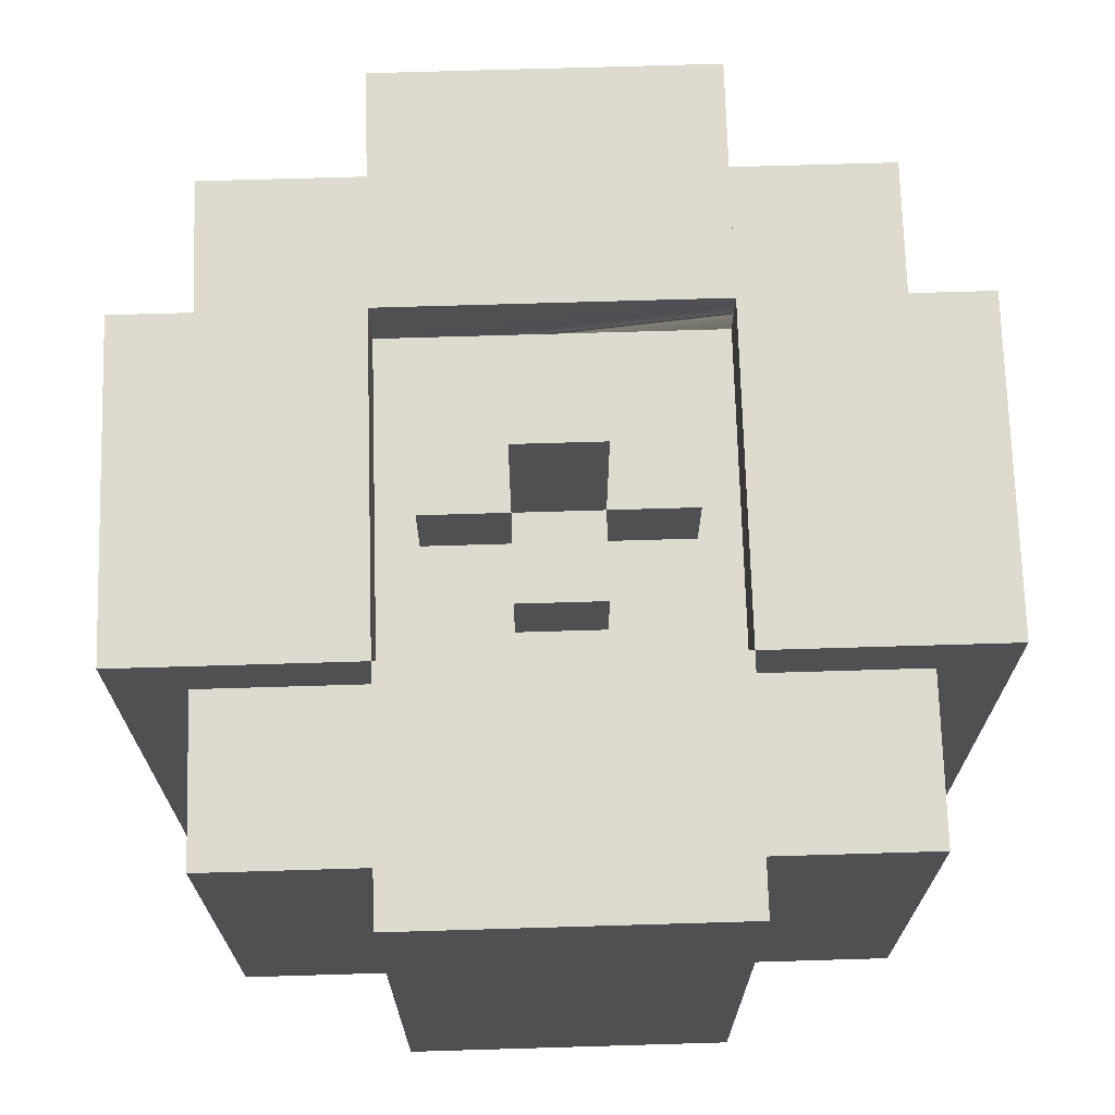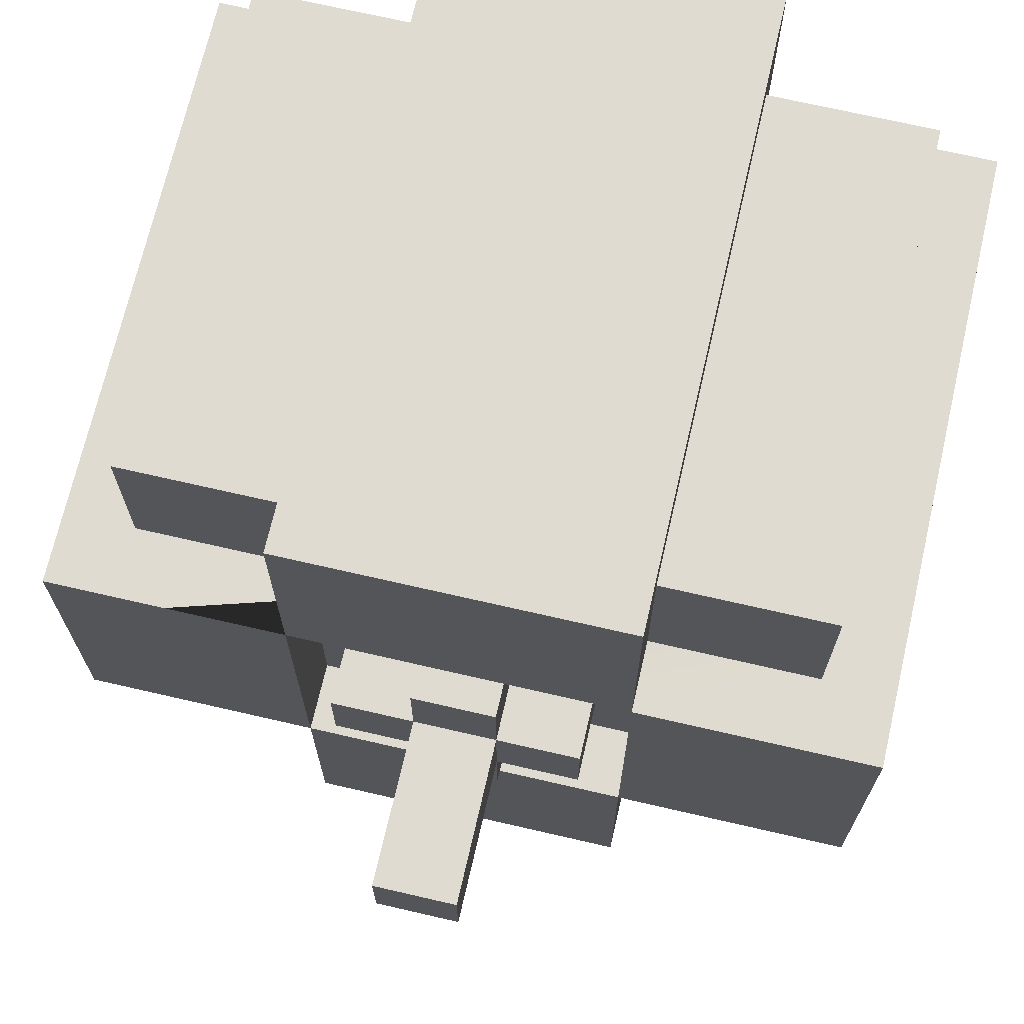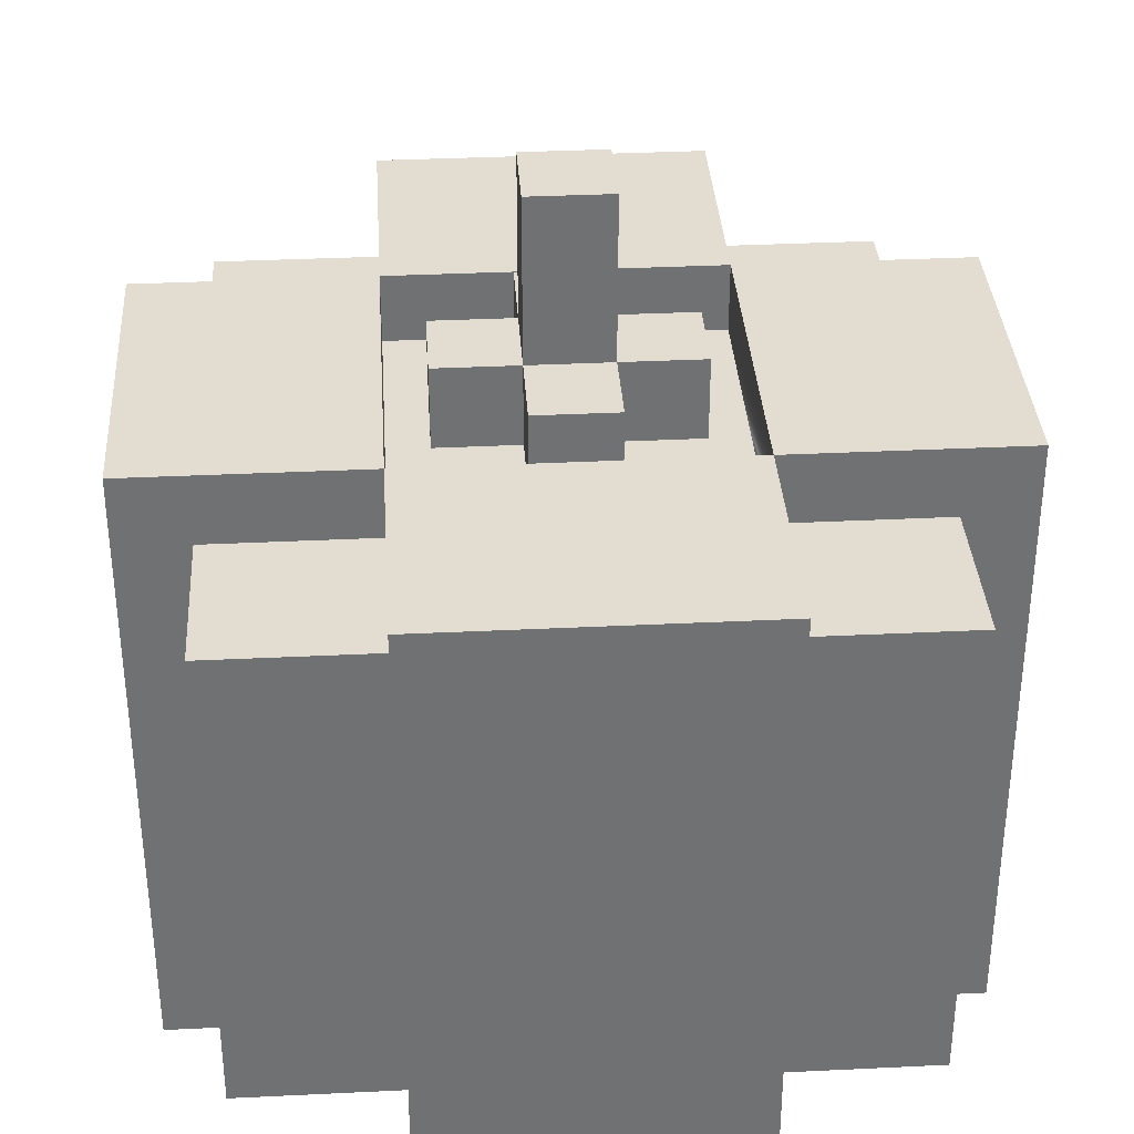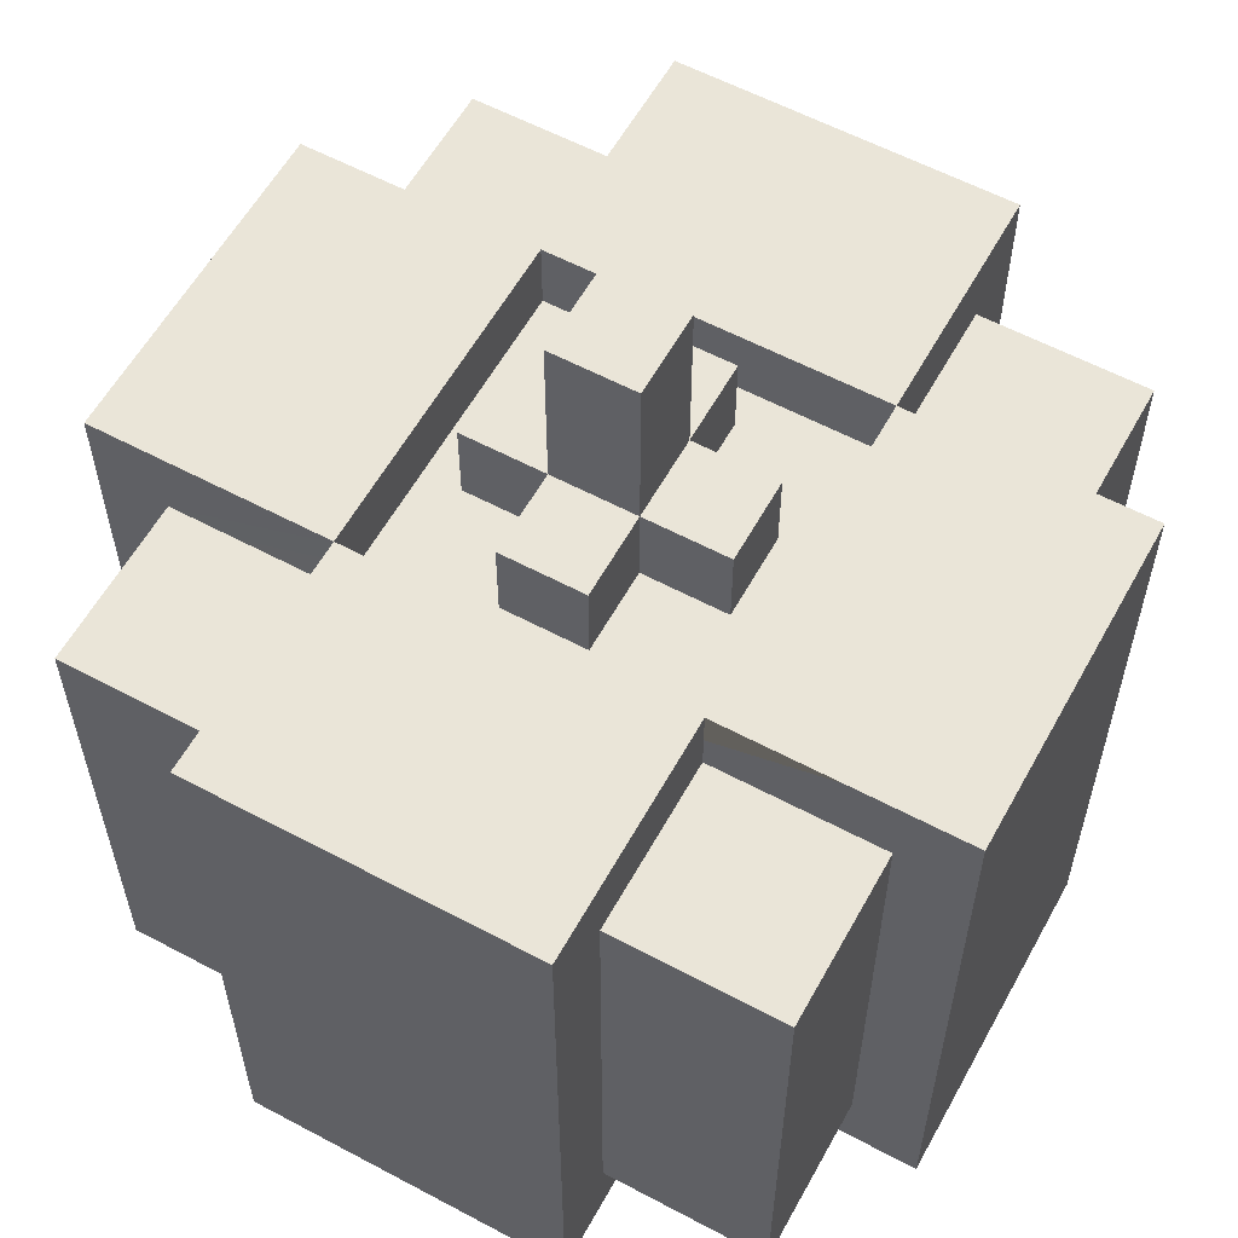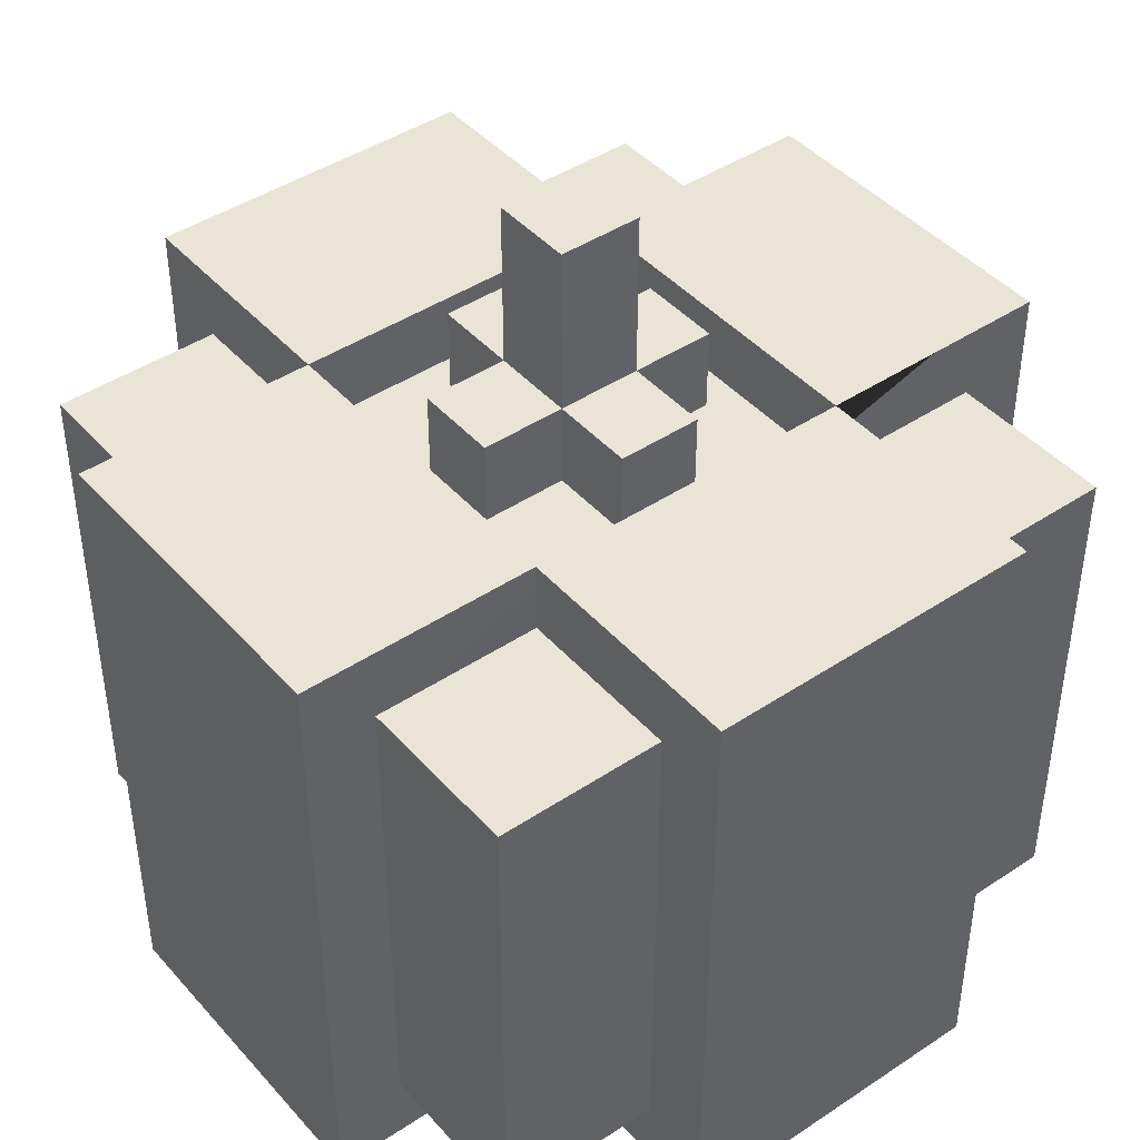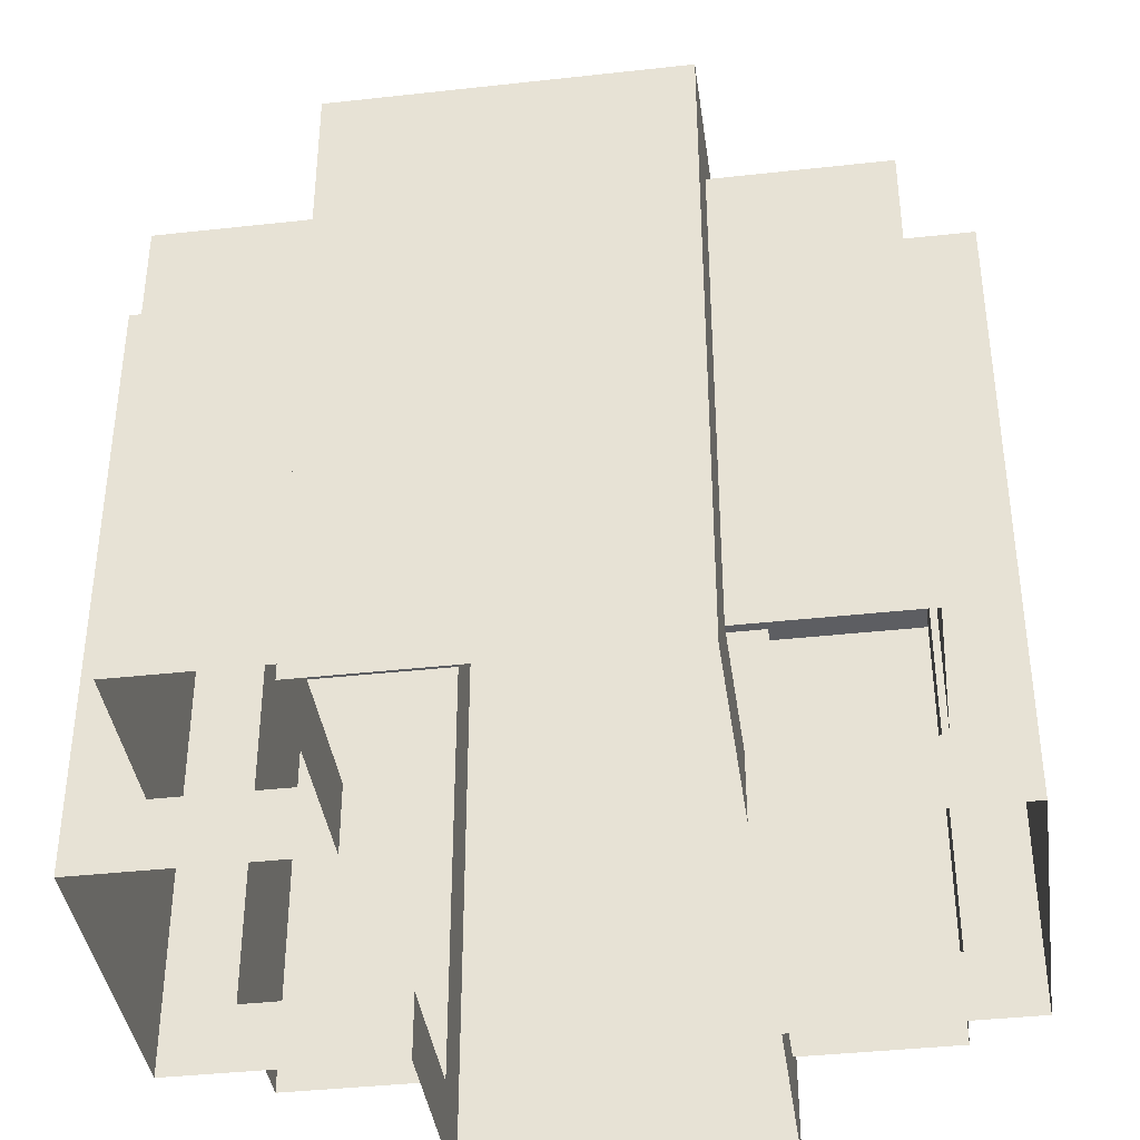
<metadata>
{"format":"obj","ext":"obj","renderer":"f3d","projection":"perspective","resolution":1024,"background":"white","views":[{"elev":71.3,"azim":-1.7,"up":"+Z"},{"elev":70.2,"azim":13.0,"up":"+Y"},{"elev":35.1,"azim":86.3,"up":"+Z"},{"elev":58.7,"azim":-151.2,"up":"+Z"},{"elev":43.6,"azim":141.9,"up":"+Z"},{"elev":-39.3,"azim":97.9,"up":"+Z"}]}
</metadata>
<code>
g Farm_Fence_077
v -0.1141 -0.1564 0.3912
v -0.1141 -0.1564 -0.5722
v -0.1141 0.3436 -0.5722
v -0.1141 0.3436 0.3912
v 0.2426 0.7003 0.3912
v 0.2426 0.7003 -0.5722
v 0.7426 0.7003 -0.5722
v 0.7426 0.7003 0.3912
v 0.7426 -0.5131 0.3912
v 0.7426 -0.5131 -0.5722
v 0.2426 -0.5131 -0.5722
v 0.2426 -0.5131 0.3912
v 1.099 0.3436 0.3912
v 1.099 0.3436 -0.5722
v 1.099 -0.1564 -0.5722
v 1.099 -0.1564 0.3912
v 0.9926 0.5936 0.2845
v 0.9926 0.5936 -0.4655
v 0.9926 0.3436 -0.4655
v 0.9926 0.3436 0.2845
v 0.7426 0.5936 0.2845
v 0.7426 0.5936 -0.4655
v 0.9926 0.5936 -0.4655
v 0.9926 0.5936 0.2845
v 0.9926 -0.1564 0.2845
v 0.9926 -0.1564 -0.4655
v 0.9926 -0.4064 -0.4655
v 0.9926 -0.4064 0.2845
v -0.007419 0.5936 0.2845
v -0.007417 0.5936 -0.4655
v 0.2426 0.5936 -0.4655
v 0.2426 0.5936 0.2845
v 0.9926 -0.4064 0.2845
v 0.9926 -0.4064 -0.4655
v 0.7426 -0.4064 -0.4655
v 0.7426 -0.4064 0.2845
v -0.007419 0.3436 0.2845
v -0.007419 0.3436 -0.4655
v -0.007417 0.5936 -0.4655
v -0.007419 0.5936 0.2845
v -0.007419 -0.4064 0.2845
v -0.007419 -0.4064 -0.4655
v -0.007419 -0.1564 -0.4655
v -0.007419 -0.1564 0.2845
v 0.2426 -0.4064 0.2845
v 0.2426 -0.4064 -0.4655
v -0.007419 -0.4064 -0.4655
v -0.007419 -0.4064 0.2845
v 0.2426 0.3436 0.2845
v 0.7426 0.3436 0.2845
v 0.7426 -0.1564 0.2845
v 0.2426 -0.1564 0.2845
v 0.2426 0.3436 0.2845
v -0.007419 0.3436 0.2845
v -0.007419 0.5936 0.2845
v 0.2426 0.5936 0.2845
v 0.2426 -0.4064 0.2845
v -0.007419 -0.4064 0.2845
v -0.007419 -0.1564 0.2845
v 0.2426 -0.1564 0.2845
v 0.9926 0.3436 0.2845
v 0.7426 0.3436 0.2845
v 0.7426 0.5936 0.2845
v 0.9926 0.5936 0.2845
v 0.9926 -0.4064 0.2845
v 0.7426 -0.4064 0.2845
v 0.7426 -0.1564 0.2845
v 0.9926 -0.1564 0.2845
v 0.4301 0.03108 0.4246
v 0.4301 0.03108 0.6751
v 0.5551 0.03108 0.6751
v 0.5551 0.03108 0.4246
v 0.4301 0.1561 0.4246
v 0.4301 0.1561 0.6751
v 0.4301 0.03108 0.6751
v 0.4301 0.03108 0.4246
v 0.5551 0.1561 0.4246
v 0.5551 0.1561 0.6751
v 0.4301 0.1561 0.6751
v 0.4301 0.1561 0.4246
v 0.5551 0.1561 0.4246
v 0.5551 0.03108 0.4246
v 0.5551 0.03108 0.6751
v 0.5551 0.1561 0.6751
v 0.5551 0.1561 0.4246
v 0.5551 0.2815 0.4246
v 0.5551 0.2815 0.2996
v 0.5551 0.1561 0.2996
v 0.4301 0.1561 0.4246
v 0.4301 0.2815 0.4246
v 0.5551 0.2815 0.4246
v 0.5551 0.1561 0.4246
v 0.4301 0.1561 0.2996
v 0.4301 0.2815 0.2996
v 0.4301 0.2815 0.4246
v 0.4301 0.1561 0.4246
v 0.5551 0.1561 0.2996
v 0.6805 0.1561 0.2996
v 0.6805 0.1561 0.4246
v 0.5551 0.1561 0.4246
v 0.5551 0.1561 0.4246
v 0.6805 0.1561 0.4246
v 0.6805 0.03108 0.4246
v 0.5551 0.03108 0.4246
v 0.5551 0.03108 0.4246
v 0.6805 0.03108 0.4246
v 0.6805 0.03108 0.2996
v 0.5551 0.03108 0.2996
v 0.5551 0.03108 0.4246
v 0.5551 -0.09439 0.4246
v 0.4301 -0.09439 0.4246
v 0.4301 0.03108 0.4246
v 0.4301 0.03108 0.2996
v 0.3046 0.03108 0.2996
v 0.3046 0.03108 0.4246
v 0.4301 0.03108 0.4246
v 0.5551 0.03108 0.2996
v 0.5551 -0.09439 0.2996
v 0.5551 -0.09439 0.4246
v 0.5551 0.03108 0.4246
v 0.4301 0.1561 0.4246
v 0.3046 0.1561 0.4246
v 0.3046 0.1561 0.2996
v 0.4301 0.1561 0.2996
v 0.4301 0.03108 0.4246
v 0.3046 0.03108 0.4246
v 0.3046 0.1561 0.4246
v 0.4301 0.1561 0.4246
v 0.4301 0.03108 0.4246
v 0.4301 -0.09439 0.4246
v 0.4301 -0.09439 0.2996
v 0.4301 0.03108 0.2996
v 0.6805 0.03108 0.2996
v 0.6805 0.03108 0.4246
v 0.6805 0.1561 0.4246
v 0.6805 0.1561 0.2996
v 0.4301 -0.09439 0.2996
v 0.4301 -0.09439 0.4246
v 0.5551 -0.09439 0.4246
v 0.5551 -0.09439 0.2996
v 0.3046 0.1561 0.2996
v 0.3046 0.1561 0.4246
v 0.3046 0.03108 0.4246
v 0.3046 0.03108 0.2996
v 0.4301 0.1561 0.6751
v 0.5551 0.1561 0.6751
v 0.5551 0.03108 0.6751
v 0.4301 0.03108 0.6751
v 0.5551 0.2815 0.2996
v 0.5551 0.2815 0.4246
v 0.4301 0.2815 0.4246
v 0.4301 0.2815 0.2996
v -0.007419 -0.1564 -0.4655
v -0.1141 -0.1564 -0.5722
v -0.1141 -0.1564 0.3912
v -0.007419 -0.1564 0.2845
v 0.2426 -0.1564 0.3912
v 0.2426 -0.1564 0.2845
v 0.2426 -0.1564 -0.5722
v 0.2426 -0.1564 -0.4655
v 0.7426 -0.4064 -0.4655
v 0.7426 -0.5131 -0.5722
v 0.7426 -0.5131 0.3912
v 0.7426 -0.4064 0.2845
v 0.7426 -0.1564 0.3912
v 0.7426 -0.1564 0.2845
v 0.7426 -0.1564 -0.5722
v 0.7426 -0.1564 -0.4655
v 0.9926 0.3436 -0.4655
v 1.099 0.3436 -0.5722
v 1.099 0.3436 0.3912
v 0.9926 0.3436 0.2845
v 0.7426 0.3436 0.3912
v 0.7426 0.3436 0.2845
v 0.7426 0.3436 -0.4655
v 0.7426 0.3436 -0.5722
v -0.007419 0.3436 0.2845
v -0.1141 0.3436 0.3912
v -0.1141 0.3436 -0.5722
v -0.007419 0.3436 -0.4655
v 0.2426 0.3436 0.2845
v 0.2426 0.3436 0.3912
v 0.2426 0.3436 -0.4655
v 0.2426 0.3436 -0.5722
v 0.2426 -0.4064 0.2845
v 0.2426 -0.5131 0.3912
v 0.2426 -0.5131 -0.5722
v 0.2426 -0.4064 -0.4655
v 0.2426 -0.1564 0.2845
v 0.2426 -0.1564 0.3912
v 0.2426 -0.1564 -0.5722
v 0.2426 -0.1564 -0.4655
v 0.9926 -0.1564 0.2845
v 1.099 -0.1564 0.3912
v 1.099 -0.1564 -0.5722
v 0.9926 -0.1564 -0.4655
v 0.7426 -0.1564 0.2845
v 0.7426 -0.1564 0.3912
v 0.7426 -0.1564 -0.5722
v 0.7426 -0.1564 -0.4655
v 0.2426 0.5936 -0.4655
v 0.2426 0.7003 -0.5722
v 0.2426 0.7003 0.3912
v 0.2426 0.5936 0.2845
v 0.2426 0.3436 -0.5722
v 0.2426 0.3436 -0.4655
v 0.2426 0.3436 0.3912
v 0.2426 0.3436 0.2845
v 0.7426 0.5936 0.2845
v 0.7426 0.7003 0.3912
v 0.7426 0.7003 -0.5722
v 0.7426 0.5936 -0.4655
v 0.7426 0.3436 0.2845
v 0.7426 0.3436 0.3912
v 0.7426 0.3436 -0.4655
v 0.7426 0.3436 -0.5722
v -0.1141 -0.1564 0.3912
v -0.1141 0.3436 0.3912
v 0.2426 0.3436 0.3912
v 0.2426 -0.1564 0.3912
v 1.099 -0.1564 0.3912
v 0.7426 -0.1564 0.3912
v 0.7426 0.3436 0.3912
v 1.099 0.3436 0.3912
v 0.7426 -0.5131 0.3912
v 0.2426 -0.5131 0.3912
v 0.2426 -0.1564 0.3912
v 0.7426 -0.1564 0.3912
v 0.2426 0.7003 0.3912
v 0.7426 0.7003 0.3912
v 0.7426 0.3436 0.3912
v 0.2426 0.3436 0.3912
v 0.7426 -0.1564 0.2845
v 0.7426 -0.1564 0.3912
v 0.2426 -0.1564 0.3912
v 0.2426 -0.1564 0.2845
v 0.7426 0.3436 0.2845
v 0.7426 0.3436 0.3912
v 0.7426 -0.1564 0.3912
v 0.7426 -0.1564 0.2845
v 0.2426 -0.1564 0.2845
v 0.2426 -0.1564 0.3912
v 0.2426 0.3436 0.3912
v 0.2426 0.3436 0.2845
v 0.7426 0.3436 0.3912
v 0.2426 0.3436 0.2845
v 0.2426 0.3436 0.3912
v 0.7426 0.3436 0.2845
g Farm_Fence_077_0
f 3 2 1
f 4 3 1
f 7 6 5
f 8 7 5
f 11 10 9
f 12 11 9
f 15 14 13
f 16 15 13
f 19 18 17
f 20 19 17
f 23 22 21
f 24 23 21
f 27 26 25
f 28 27 25
f 31 30 29
f 32 31 29
f 35 34 33
f 36 35 33
f 39 38 37
f 40 39 37
f 43 42 41
f 44 43 41
f 47 46 45
f 48 47 45
f 51 50 49
f 52 51 49
f 55 54 53
f 56 55 53
f 59 58 57
f 60 59 57
f 63 62 61
f 64 63 61
f 67 66 65
f 68 67 65
f 71 70 69
f 72 71 69
f 75 74 73
f 76 75 73
f 79 78 77
f 80 79 77
f 83 82 81
f 84 83 81
f 87 86 85
f 88 87 85
f 91 90 89
f 92 91 89
f 95 94 93
f 96 95 93
f 99 98 97
f 100 99 97
f 103 102 101
f 104 103 101
f 107 106 105
f 108 107 105
f 111 110 109
f 112 111 109
f 115 114 113
f 116 115 113
f 119 118 117
f 120 119 117
f 123 122 121
f 124 123 121
f 127 126 125
f 128 127 125
f 131 130 129
f 132 131 129
f 135 134 133
f 136 135 133
f 139 138 137
f 140 139 137
f 143 142 141
f 144 143 141
f 147 146 145
f 148 147 145
f 151 150 149
f 152 151 149
f 155 154 153
f 156 155 153
f 155 156 157
f 158 157 156
f 154 159 153
f 159 160 153
f 163 162 161
f 164 163 161
f 163 164 165
f 166 165 164
f 162 167 161
f 167 168 161
f 171 170 169
f 172 171 169
f 173 171 172
f 174 173 172
f 169 170 175
f 170 176 175
f 179 178 177
f 180 179 177
f 177 178 181
f 182 181 178
f 179 180 183
f 184 179 183
f 187 186 185
f 188 187 185
f 185 186 189
f 190 189 186
f 191 187 188
f 192 191 188
f 195 194 193
f 196 195 193
f 193 194 197
f 198 197 194
f 199 195 196
f 200 199 196
f 203 202 201
f 204 203 201
f 202 205 201
f 205 206 201
f 203 204 207
f 208 207 204
f 211 210 209
f 212 211 209
f 209 210 213
f 214 213 210
f 211 212 215
f 216 211 215
f 219 218 217
f 220 219 217
f 223 222 221
f 224 223 221
f 227 226 225
f 228 227 225
f 231 230 229
f 232 231 229
f 235 234 233
f 236 235 233
f 239 238 237
f 240 239 237
f 243 242 241
f 244 243 241
f 247 246 245
f 248 245 246

</code>
